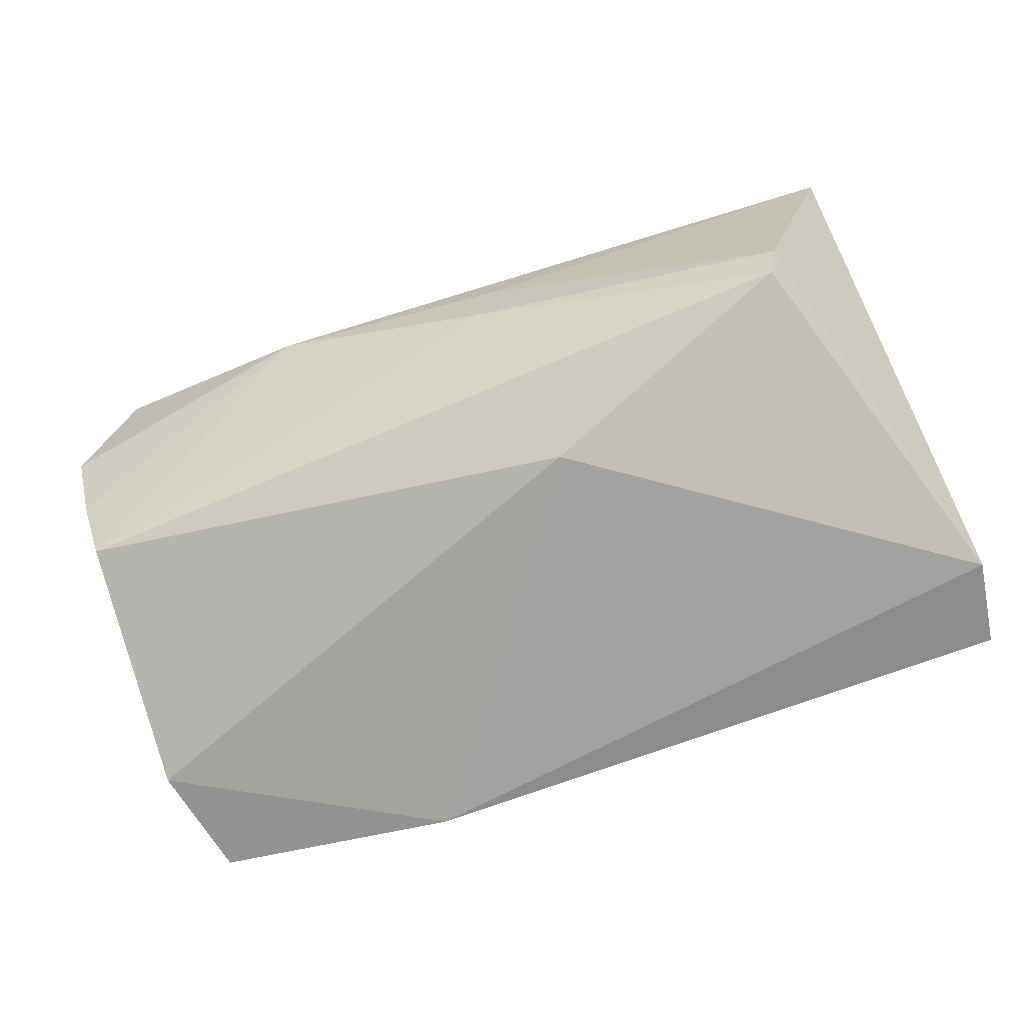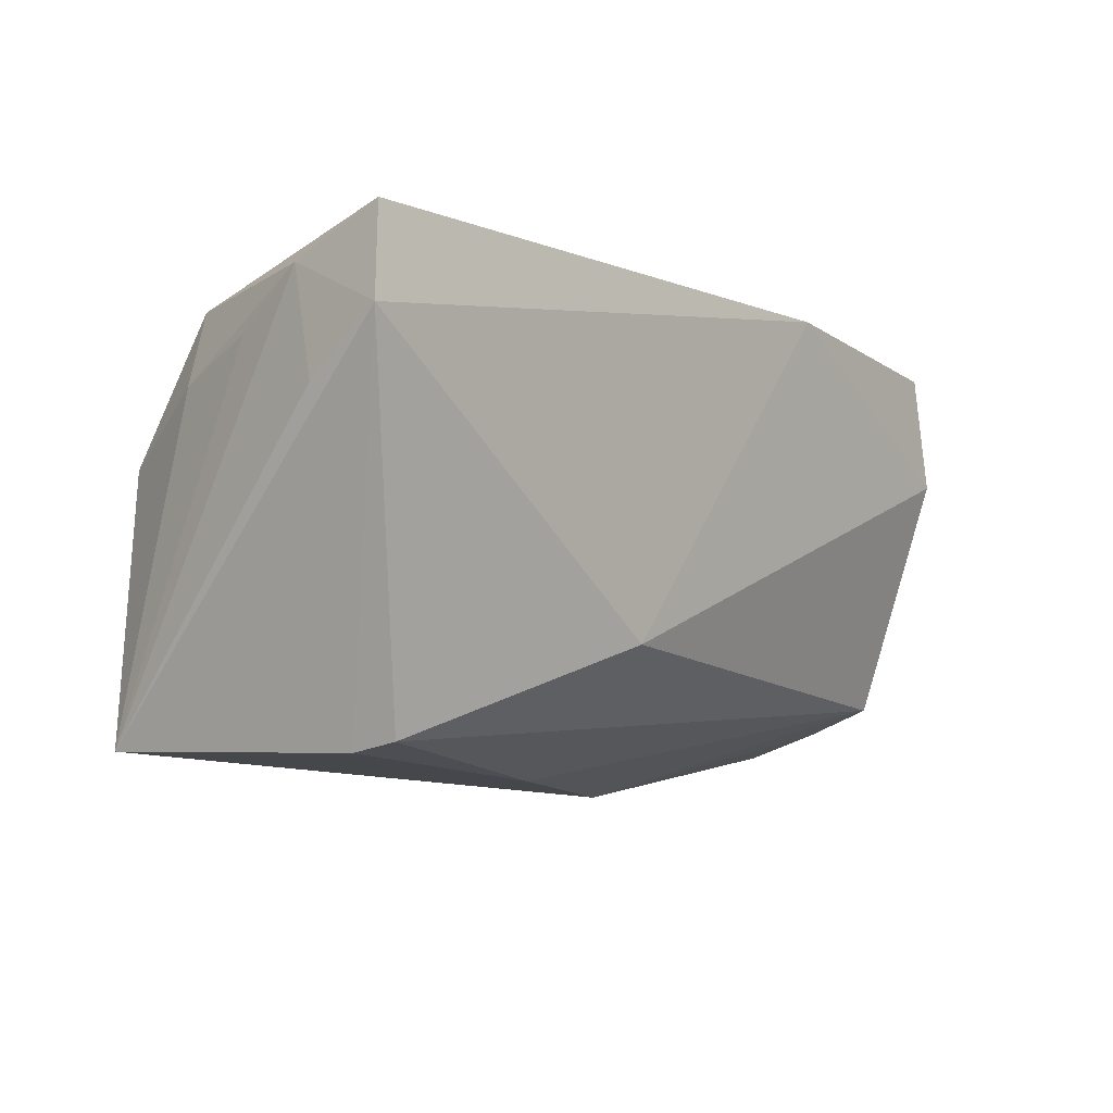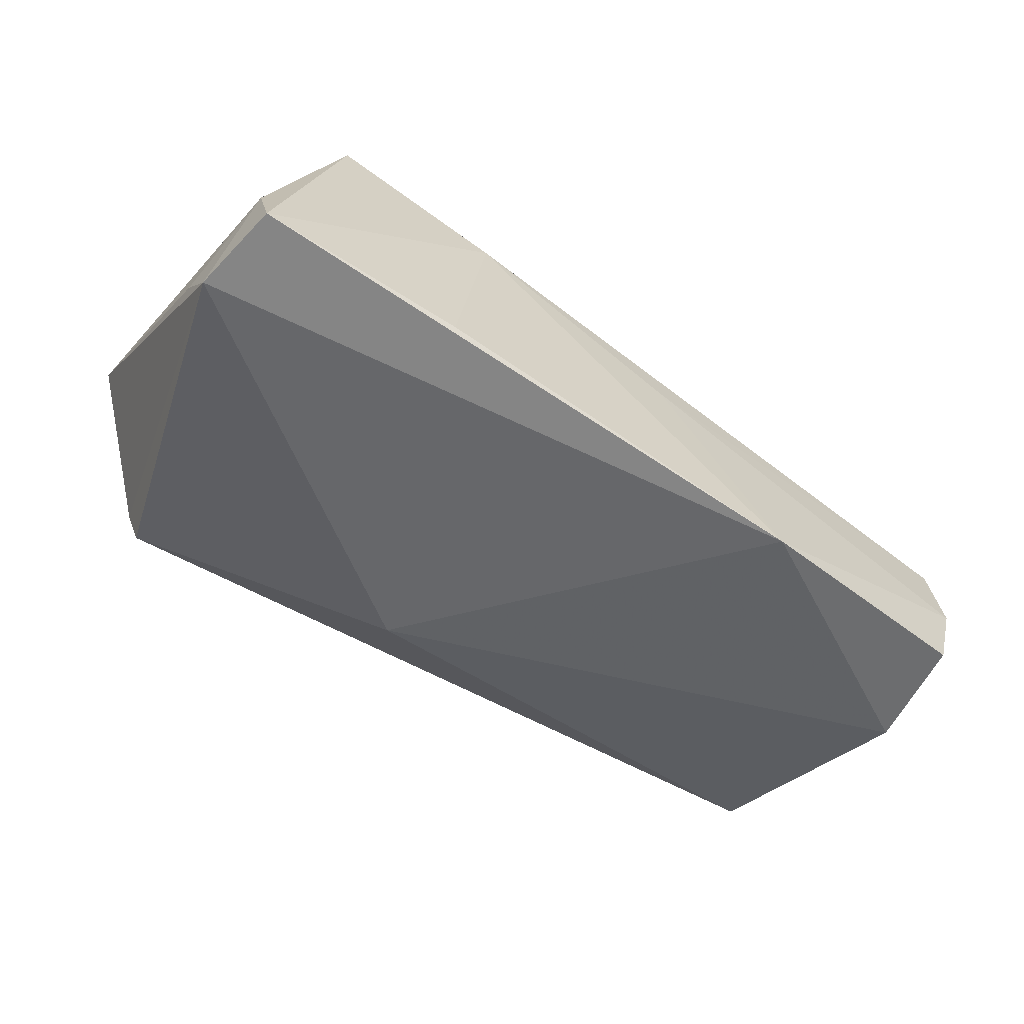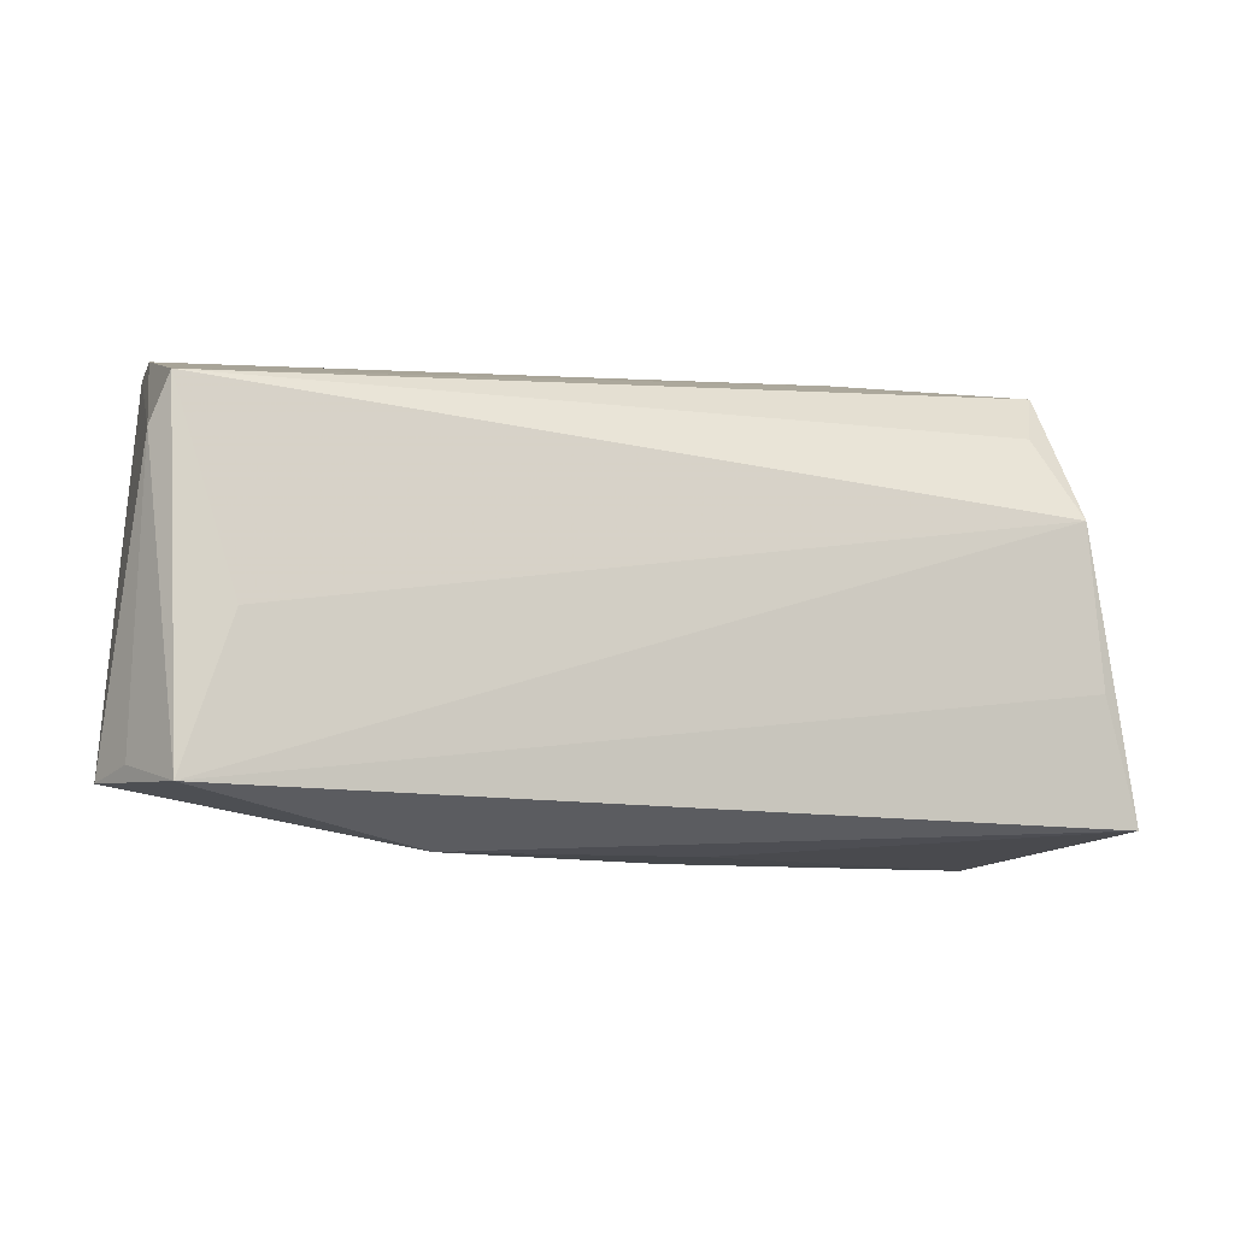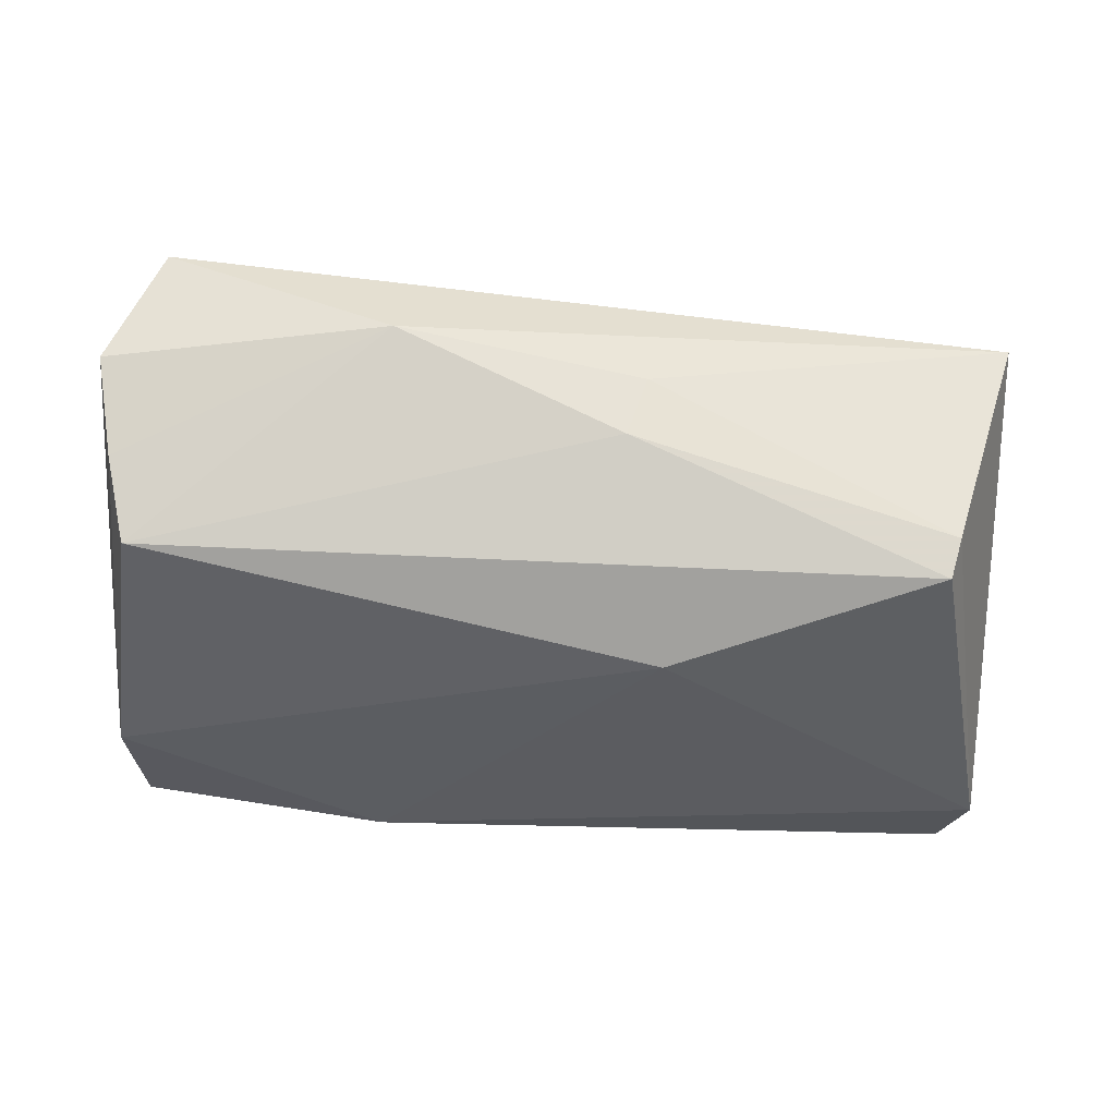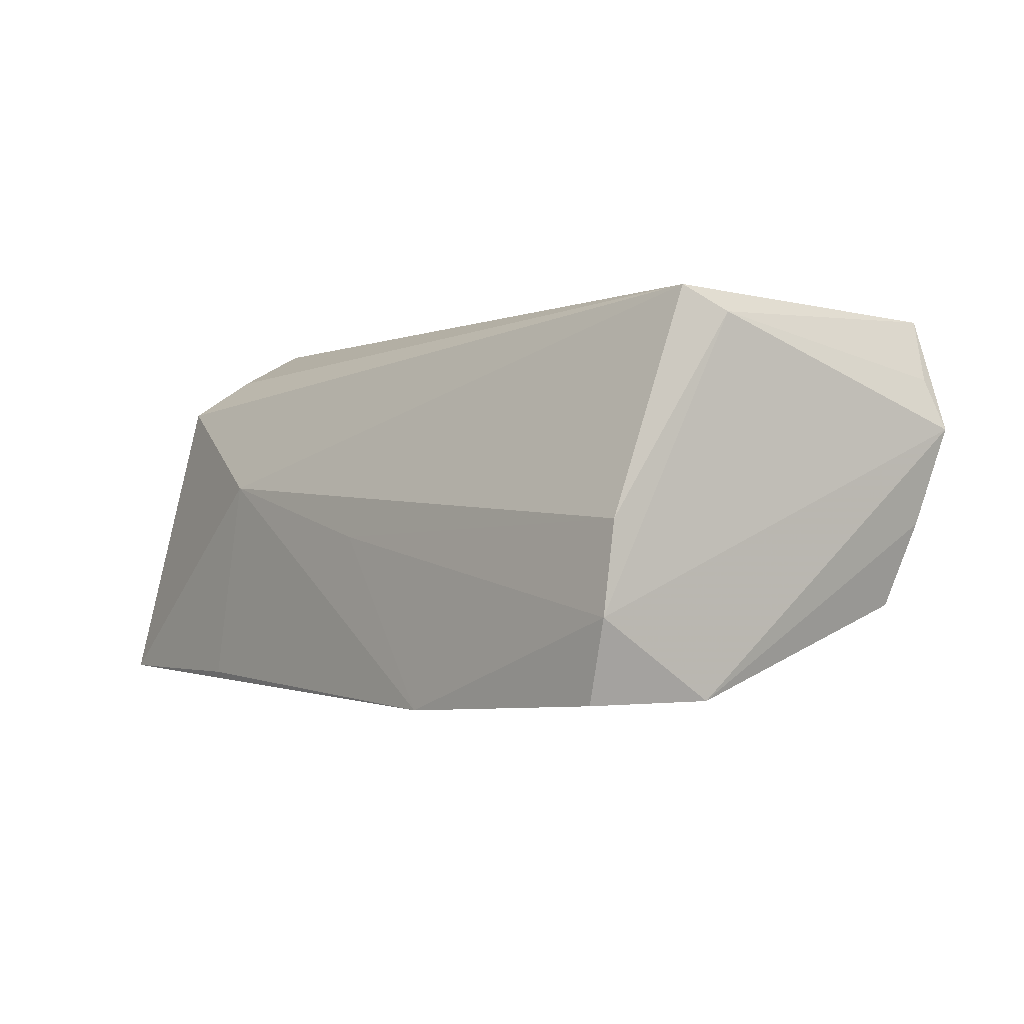
<metadata>
{"format":"obj","ext":"obj","renderer":"f3d","projection":"perspective","resolution":1024,"background":"white","views":[{"elev":-69.1,"azim":19.7,"up":"+Z"},{"elev":-6.8,"azim":129.7,"up":"+Y"},{"elev":-55.7,"azim":144.1,"up":"+Z"},{"elev":-15.2,"azim":-15.3,"up":"+Y"},{"elev":-30.5,"azim":-6.7,"up":"+Z"},{"elev":-1.1,"azim":-126.8,"up":"+Z"}]}
</metadata>
<code>
v -0.05528 -0.02478 0.008666
v 0.04213 -0.0253 -0.01438
v -0.003121 0.02632 -0.004094
v 0.04503 0.005949 0.02341
v -0.04871 -0.02673 0.02221
v 0.05542 0.01626 -0.02393
v -0.05163 0.02366 -0.002353
v -0.0519 0.0108 -0.02222
v 0.05213 -0.02594 0.01756
v 0.04342 -0.02639 -0.00954
v 0.04381 0.02293 0.01383
v 0.007263 -0.02909 0.007685
v 0.04756 -0.01212 0.02066
v 0.02903 0.02746 -0.02256
v -0.049 0.02488 -0.0223
v 0.0494 0.01312 0.01014
v 0.05352 0.0227 -0.0107
v -0.04359 -0.00975 0.02341
v -0.05101 0.01335 0.02341
v 0.05394 0.02707 -0.02281
v -0.0528 0.00829 0.02062
v -0.01944 0.02746 -0.0246
v -0.05108 -0.01877 -0.01227
v 0.02447 0.02666 0.002681
v 0.004723 -0.02875 0.0001643
v -0.02223 -0.03052 0.01167
v -0.05333 -0.0217 -0.00264
v 0.01071 -0.01394 -0.02171
v -0.0517 0.02518 -0.0128
v -0.05276 -0.02393 0.01472
v 0.05491 0.009762 -0.01456
v 0.04116 0.01633 0.01869
v 0.05202 0.01701 -0.001576
f 28 22 6
f 6 22 20
f 4 19 18
f 21 29 1
f 9 10 6
f 32 19 4
f 4 11 32
f 32 11 19
f 16 11 4
f 4 9 16
f 16 9 33
f 20 11 17
f 6 20 17
f 17 16 33
f 11 16 17
f 33 9 17
f 7 21 19
f 29 21 7
f 14 20 22
f 1 29 8
f 22 28 8
f 2 28 6
f 6 10 2
f 4 18 5
f 5 18 19
f 19 21 5
f 31 9 6
f 6 17 31
f 31 17 9
f 19 11 24
f 24 7 19
f 24 14 22
f 24 11 20
f 20 14 24
f 15 29 22
f 22 8 15
f 15 8 29
f 23 8 28
f 28 2 23
f 30 21 1
f 1 5 30
f 30 5 21
f 9 5 26
f 26 5 1
f 13 9 4
f 4 5 13
f 13 5 9
f 29 7 3
f 7 24 3
f 22 29 3
f 3 24 22
f 10 9 12
f 9 26 12
f 25 2 10
f 10 12 25
f 25 12 26
f 25 23 2
f 25 26 23
f 27 26 1
f 23 26 27
f 1 8 27
f 8 23 27

</code>
